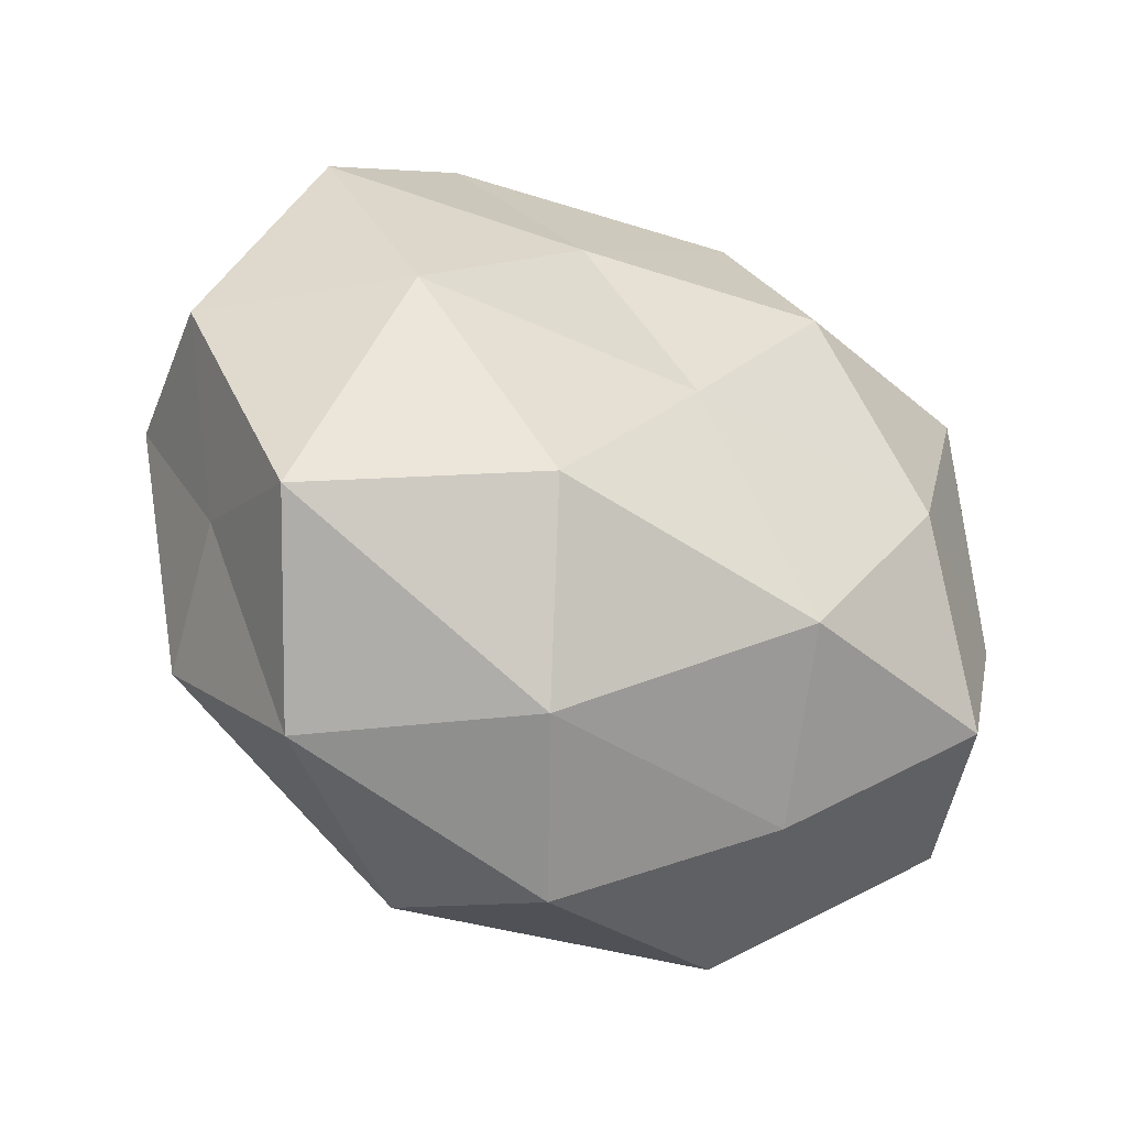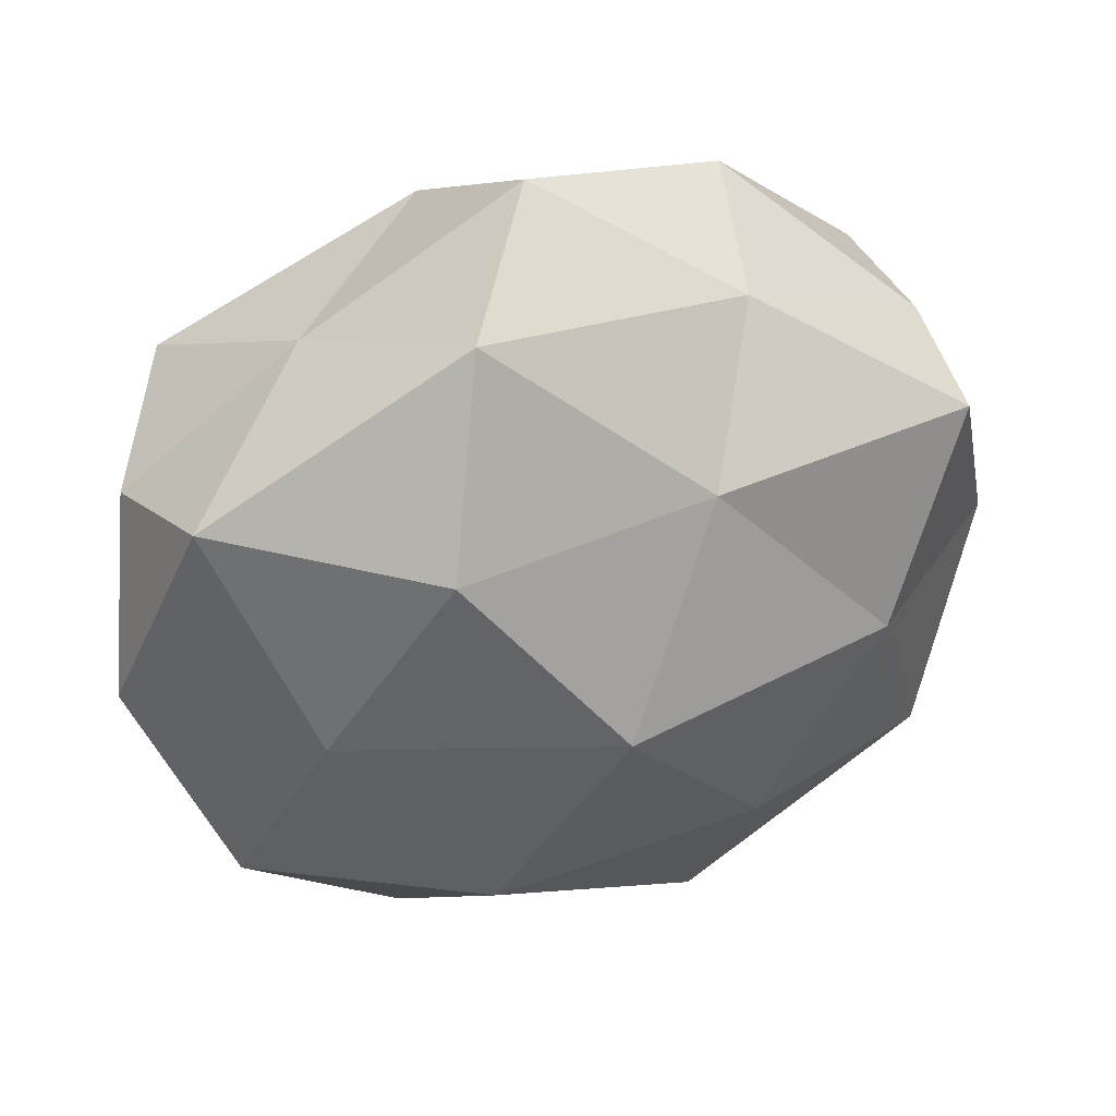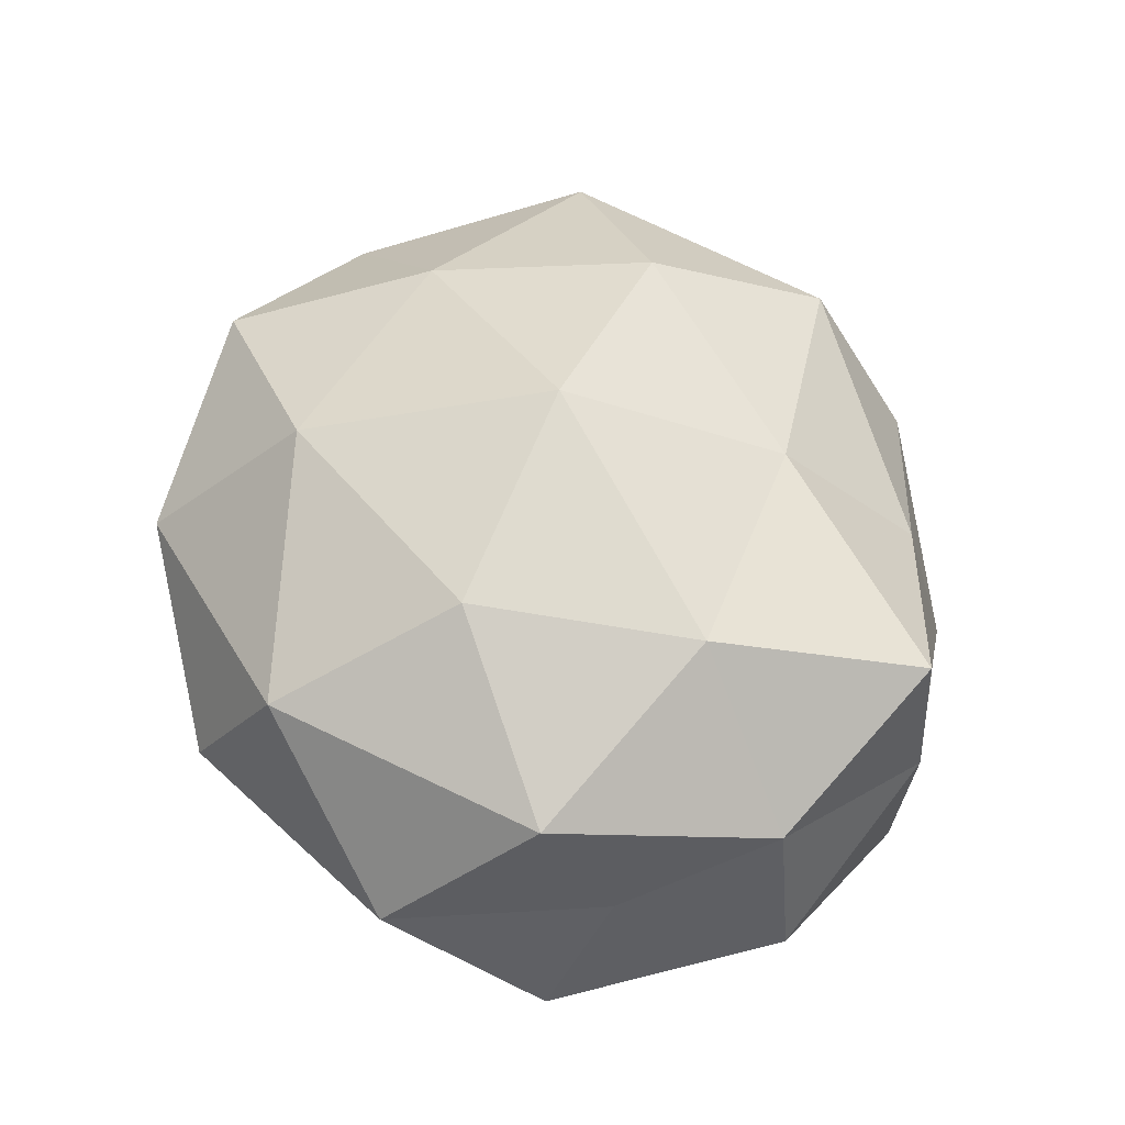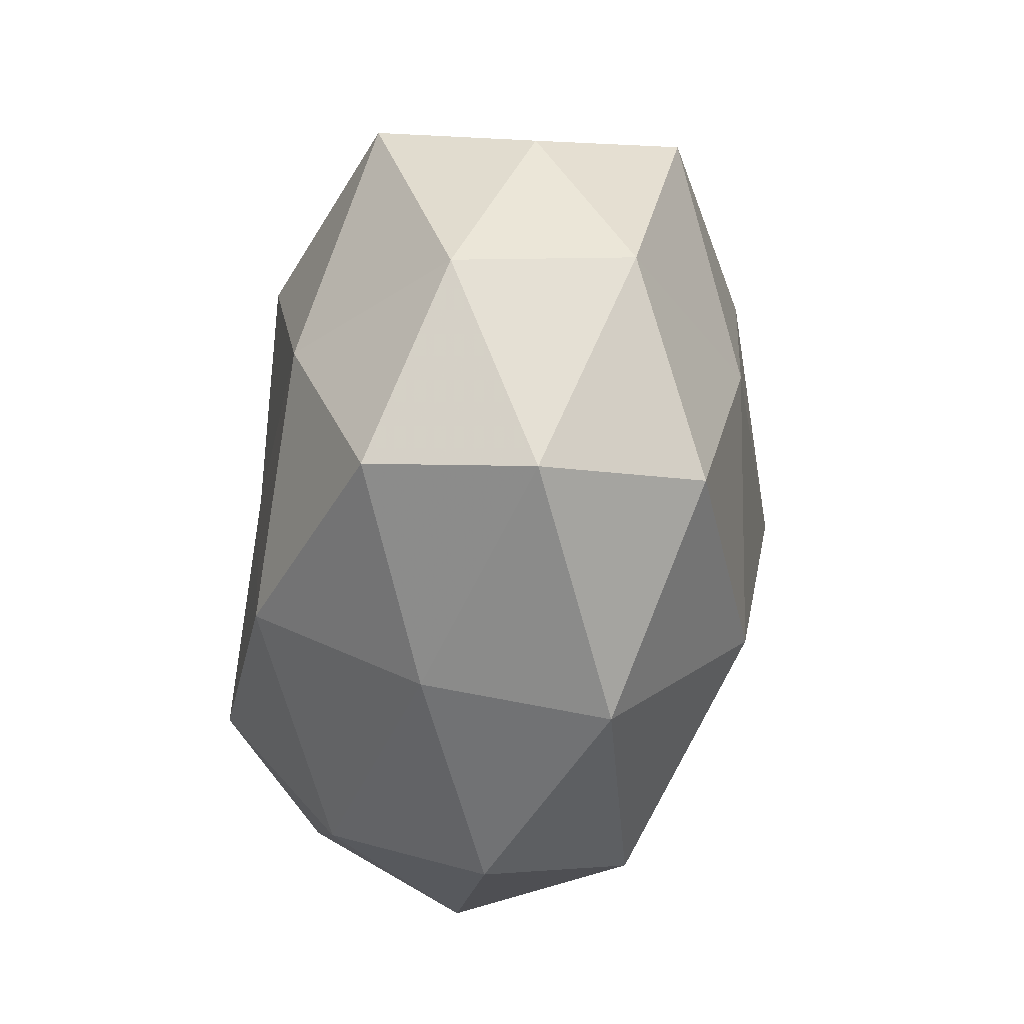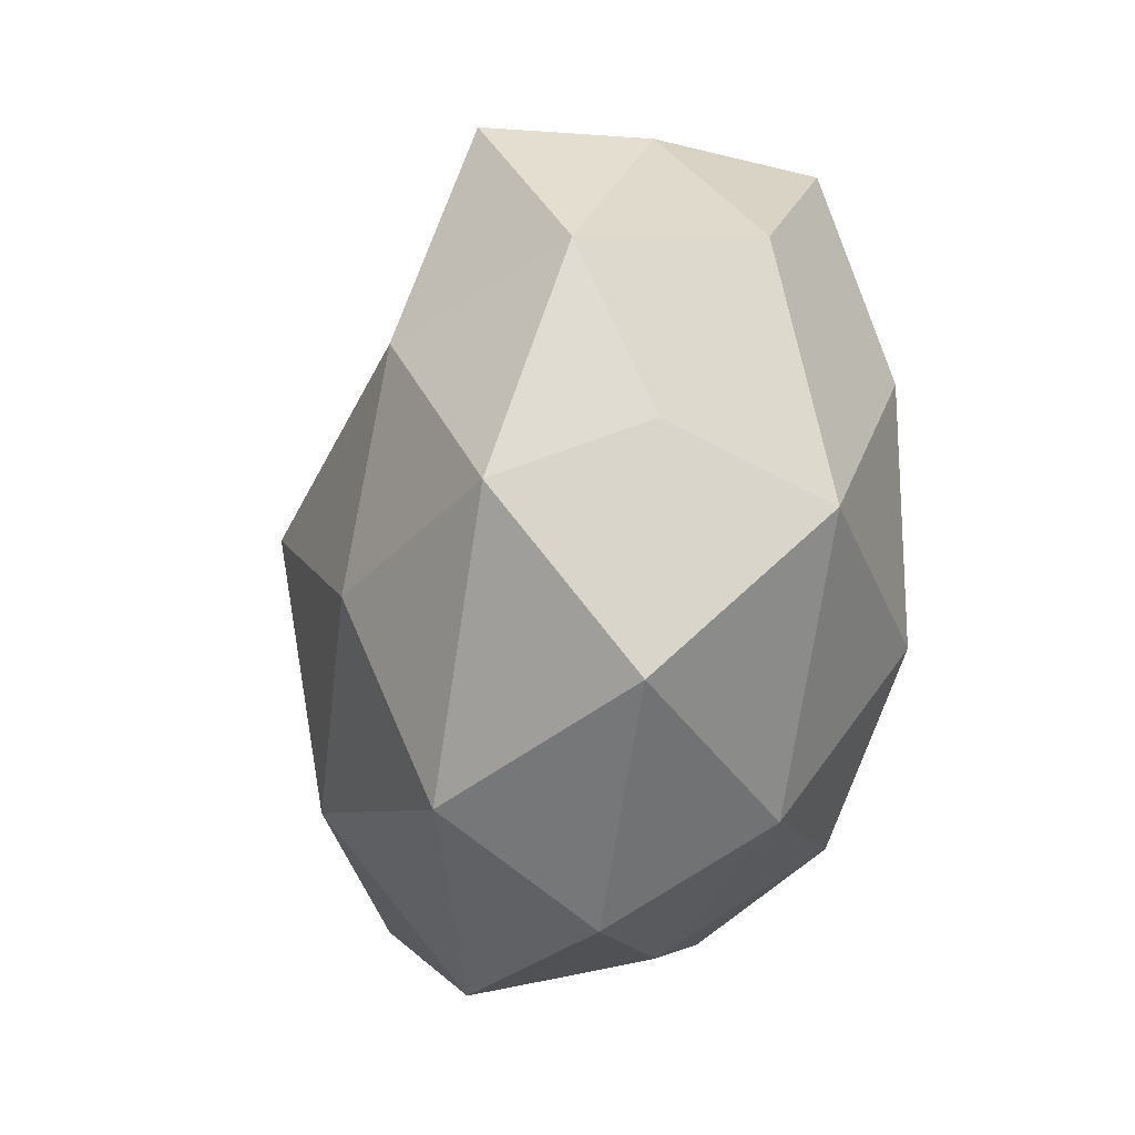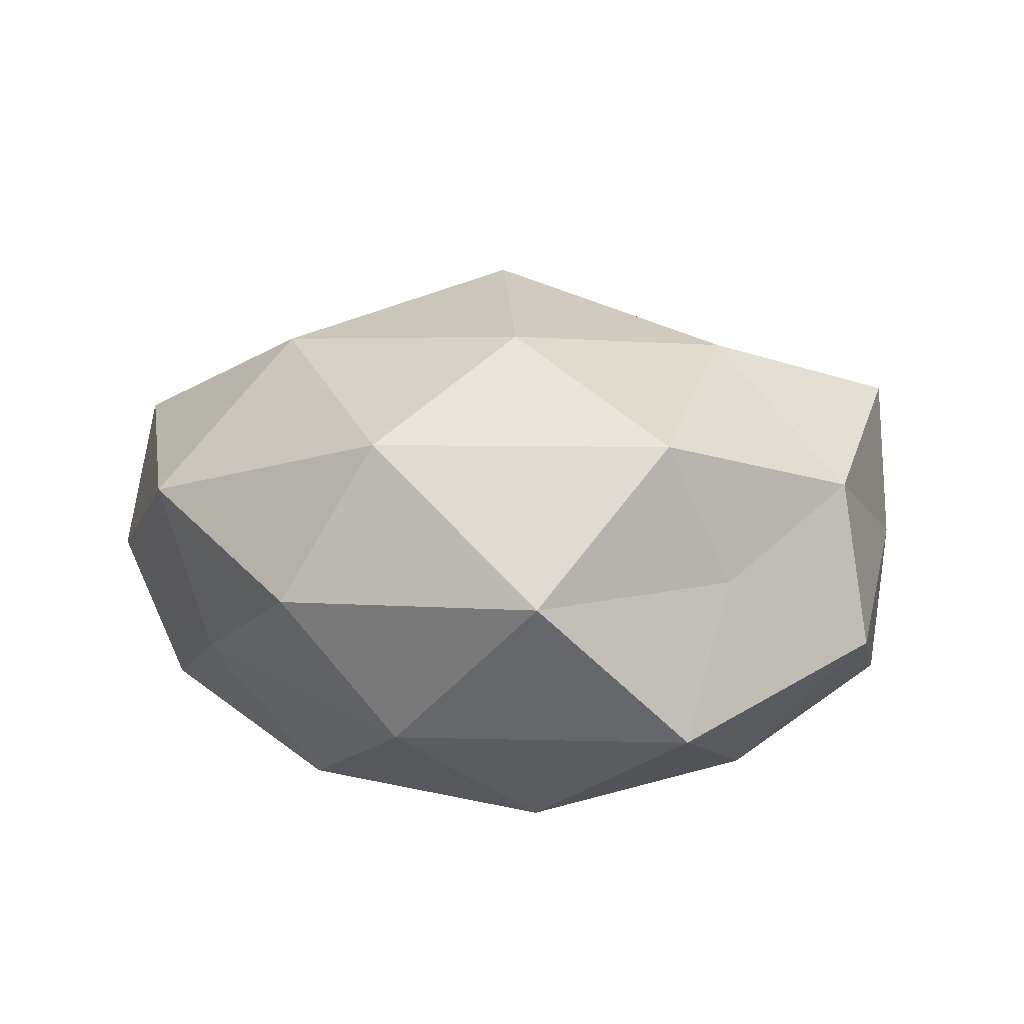
<metadata>
{"format":"obj","ext":"obj","renderer":"f3d","projection":"perspective","resolution":1024,"background":"white","views":[{"elev":-41.8,"azim":148.7,"up":"+Y"},{"elev":40.5,"azim":-17.3,"up":"+Y"},{"elev":56.6,"azim":63.6,"up":"+Z"},{"elev":-36.3,"azim":-99.9,"up":"+Y"},{"elev":-38.5,"azim":79.4,"up":"+Y"},{"elev":11.0,"azim":37.0,"up":"+Z"}]}
</metadata>
<code>
v 0.03567 -0.01876 0.0163
v -0.02922 -0.0001638 0.02134
v -0.001449 0.001698 0.03137
v -0.01145 0.03932 0.01454
v -0.04069 -0.02357 -0.002466
v -0.04369 -0.001666 -0.01156
v 0.04731 0.00388 -0.007512
v 0.03945 -0.01243 0.001267
v 0.01215 -0.03536 -0.01532
v -0.02021 -0.03782 0.008446
v -0.03782 -0.02094 0.0145
v -0.0135 -0.0226 0.0245
v -0.01249 0.01848 -0.0266
v 0.03009 -0.03427 0.001003
v 0.03166 0.002629 -0.02366
v -0.0346 -0.02078 -0.01855
v -0.01676 0.02044 0.0251
v -0.04318 0.01657 -0.00292
v 0.01416 -0.01669 0.02613
v -0.01673 -0.03363 -0.009932
v 0.01738 0.03494 0.008239
v -0.01007 -0.02301 -0.02629
v -0.02453 0.03141 -0.002153
v -0.03864 0.02286 0.01332
v 0.01071 -0.03686 0.01642
v 0.03802 0.02278 -0.01551
v -0.03606 0.02206 -0.01847
v 0.02772 0.003314 0.02428
v 0.03945 -0.02024 -0.01459
v 0.01196 0.02038 -0.02101
v -0.02595 -0.0008607 -0.02515
v 0.002216 0.0008128 -0.02611
v -0.002087 0.04584 -0.001202
v 0.003273 -0.04334 -0.000202
v -0.008781 0.0365 -0.01658
v -0.04699 -0.001522 0.006236
v 0.01832 -0.01843 -0.02704
v 0.03883 0.02414 0.0009325
v 0.02061 0.03873 -0.009498
v 0.04395 0.004013 0.009927
v 0.00991 0.02234 0.02164
v 0.03723 0.02409 0.01787
f 10 11 5
f 3 2 12
f 12 2 11
f 12 11 10
f 1 14 8
f 6 16 5
f 3 17 2
f 19 3 12
f 10 5 20
f 20 5 16
f 22 9 20
f 16 22 20
f 2 17 24
f 4 24 17
f 23 24 4
f 23 18 24
f 12 10 25
f 25 14 1
f 19 25 1
f 19 12 25
f 15 26 7
f 27 6 18
f 27 18 23
f 19 1 28
f 19 28 3
f 29 7 8
f 8 14 29
f 14 9 29
f 15 7 29
f 30 26 15
f 31 16 6
f 31 22 16
f 31 6 27
f 13 31 27
f 13 30 32
f 30 15 32
f 13 32 31
f 32 22 31
f 4 21 33
f 33 23 4
f 14 34 9
f 20 9 34
f 34 10 20
f 25 10 34
f 25 34 14
f 13 27 35
f 27 23 35
f 13 35 30
f 35 23 33
f 6 5 36
f 11 2 36
f 36 5 11
f 18 6 36
f 2 24 36
f 36 24 18
f 22 37 9
f 29 9 37
f 37 15 29
f 32 15 37
f 32 37 22
f 38 7 26
f 30 39 26
f 39 33 21
f 35 39 30
f 35 33 39
f 39 21 38
f 26 39 38
f 1 8 40
f 40 8 7
f 1 40 28
f 40 7 38
f 3 41 17
f 17 41 4
f 41 21 4
f 28 41 3
f 38 21 42
f 28 40 42
f 42 40 38
f 41 42 21
f 28 42 41

</code>
